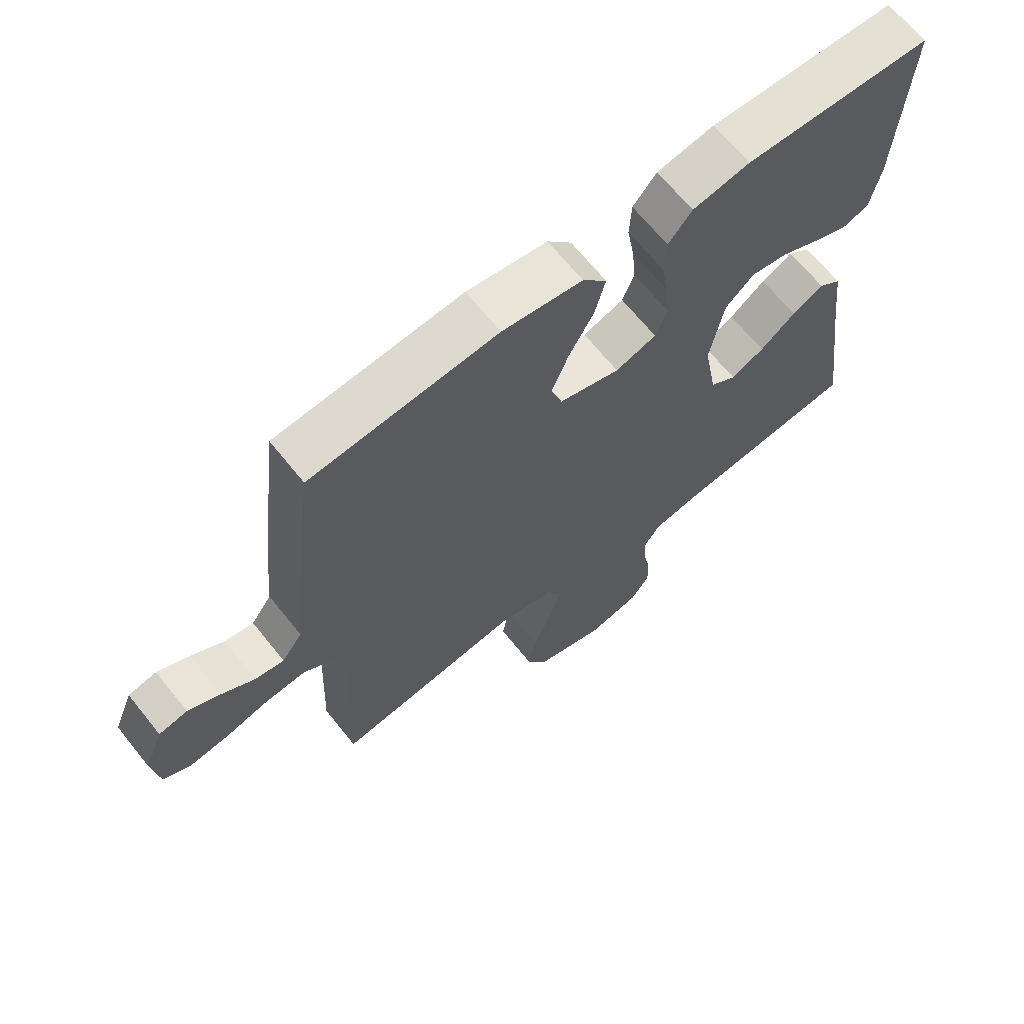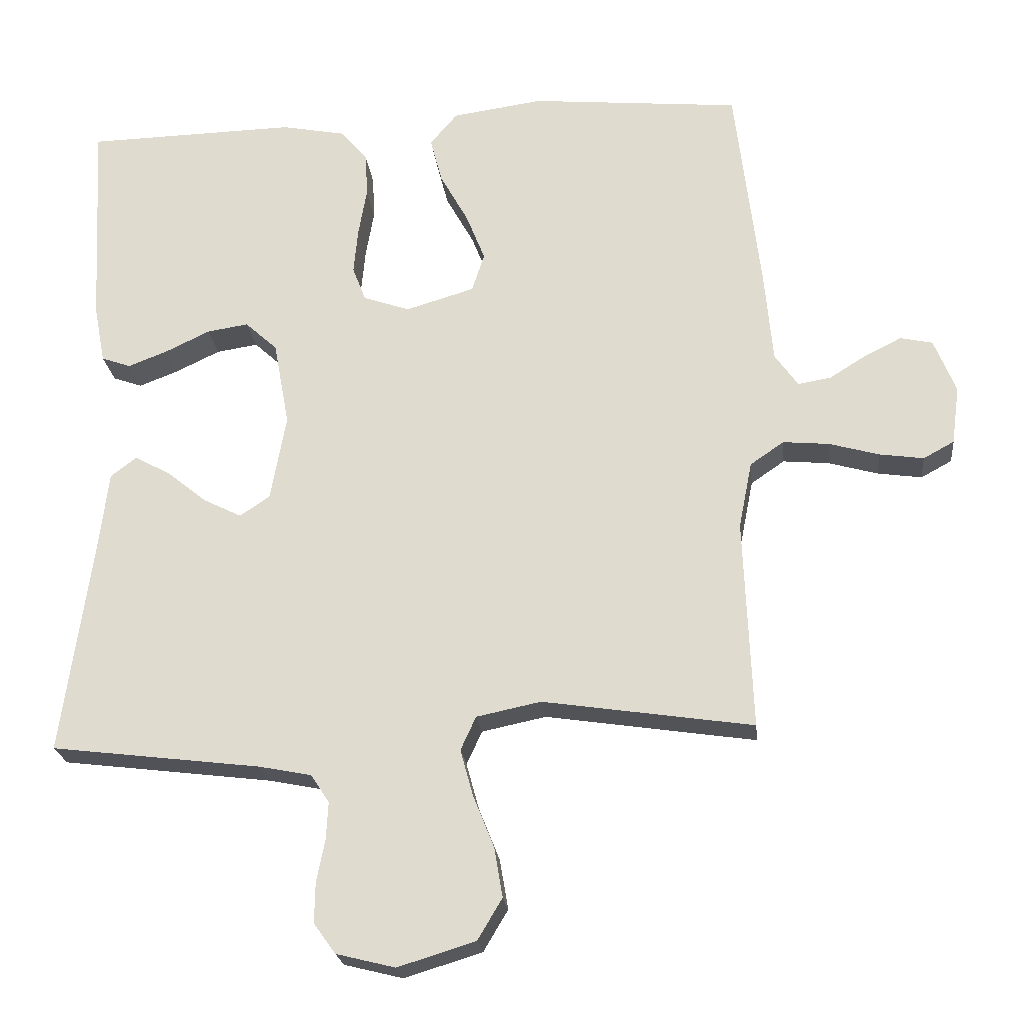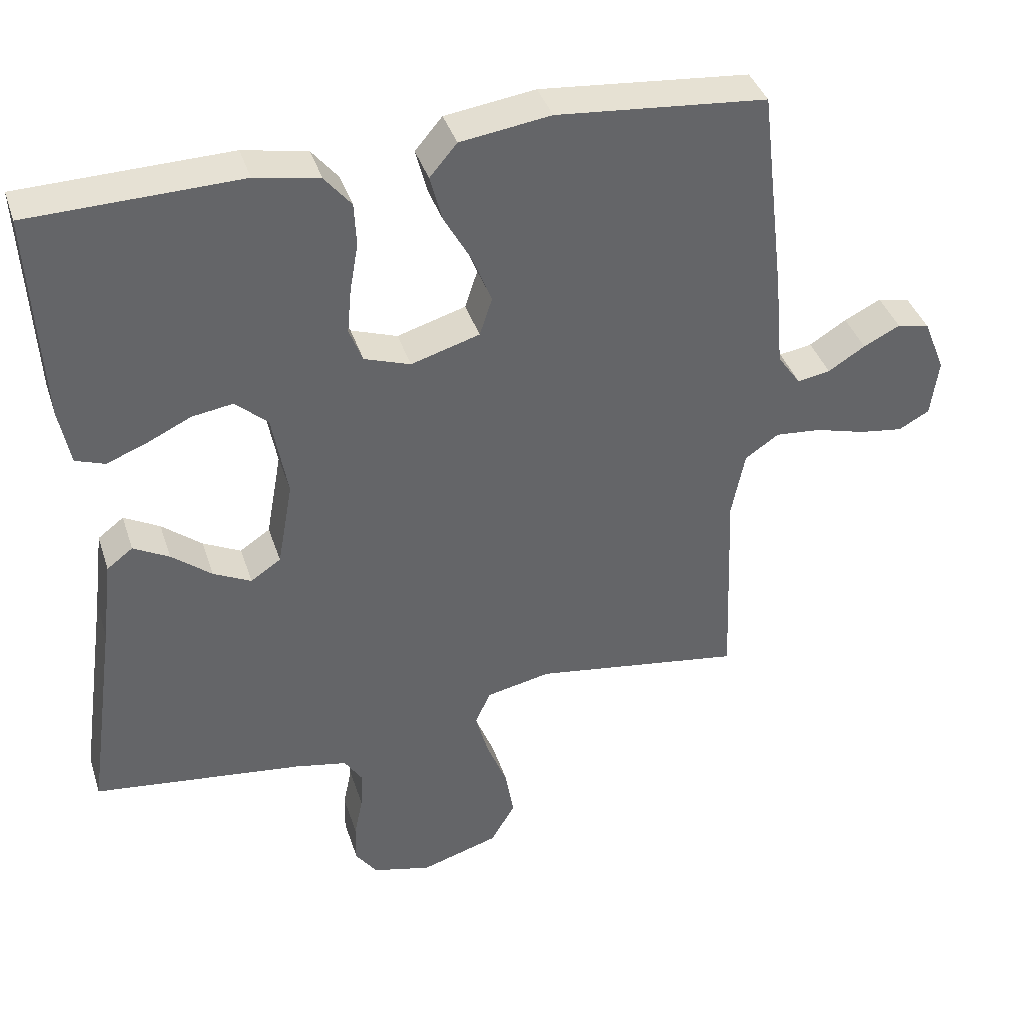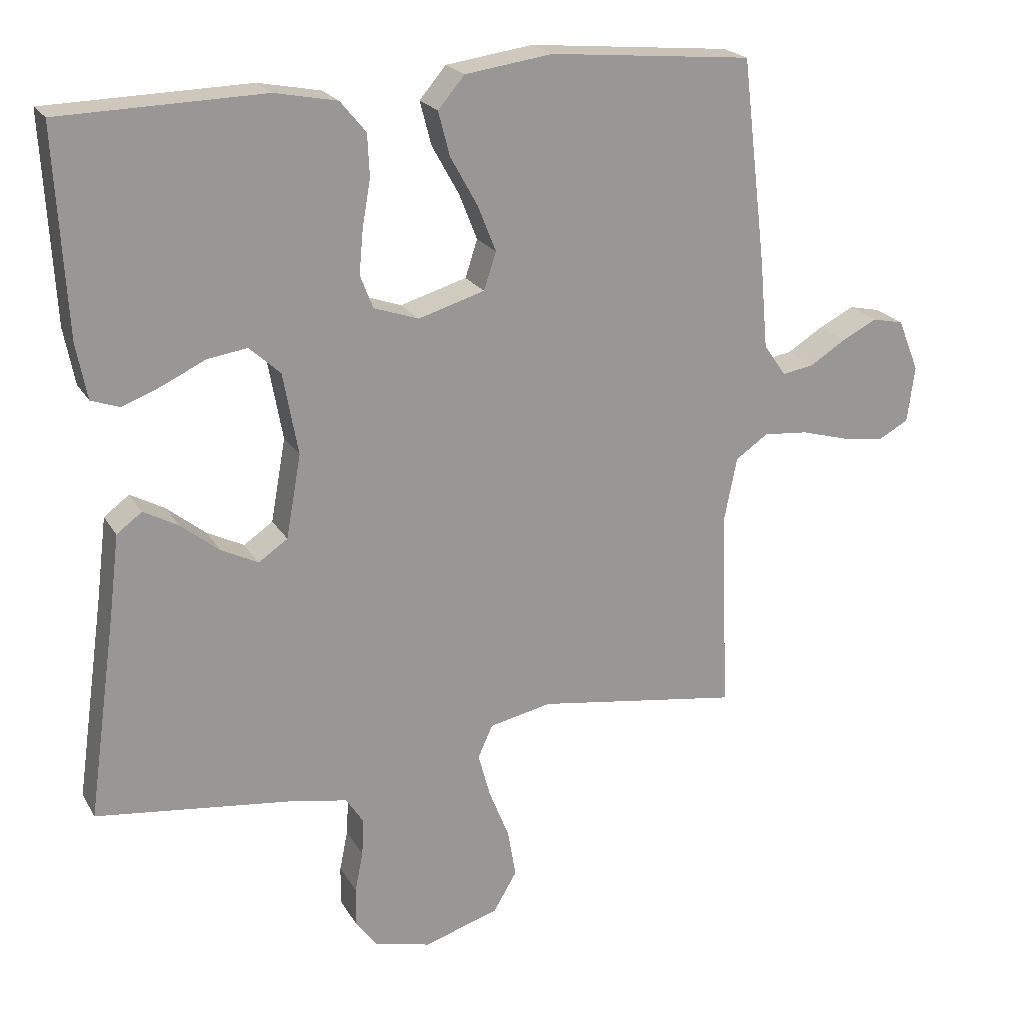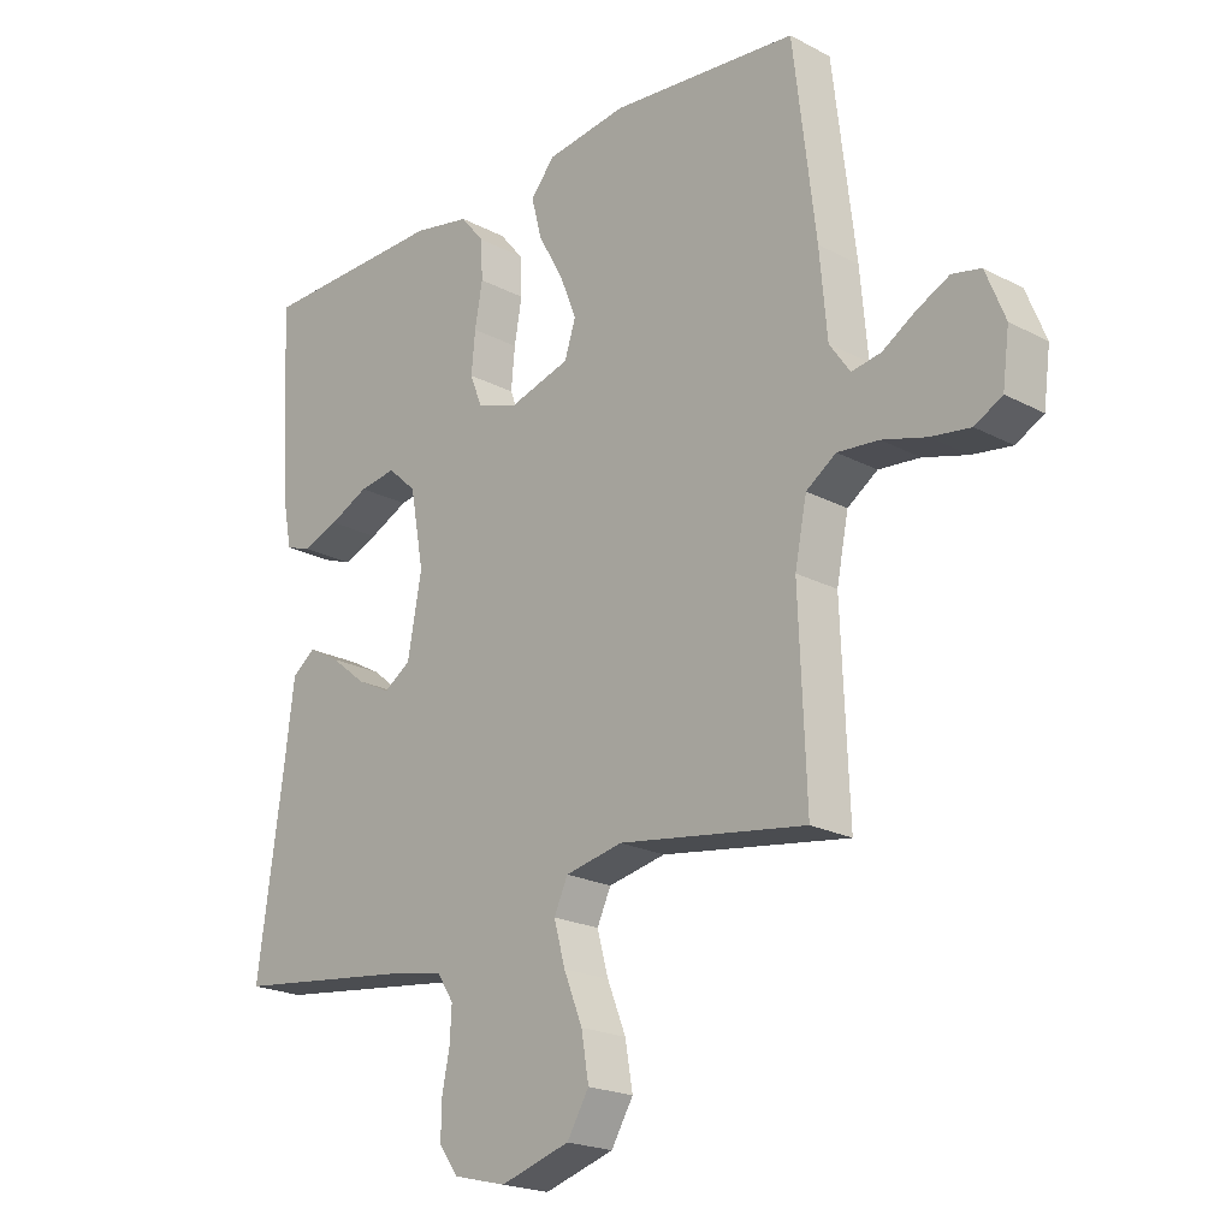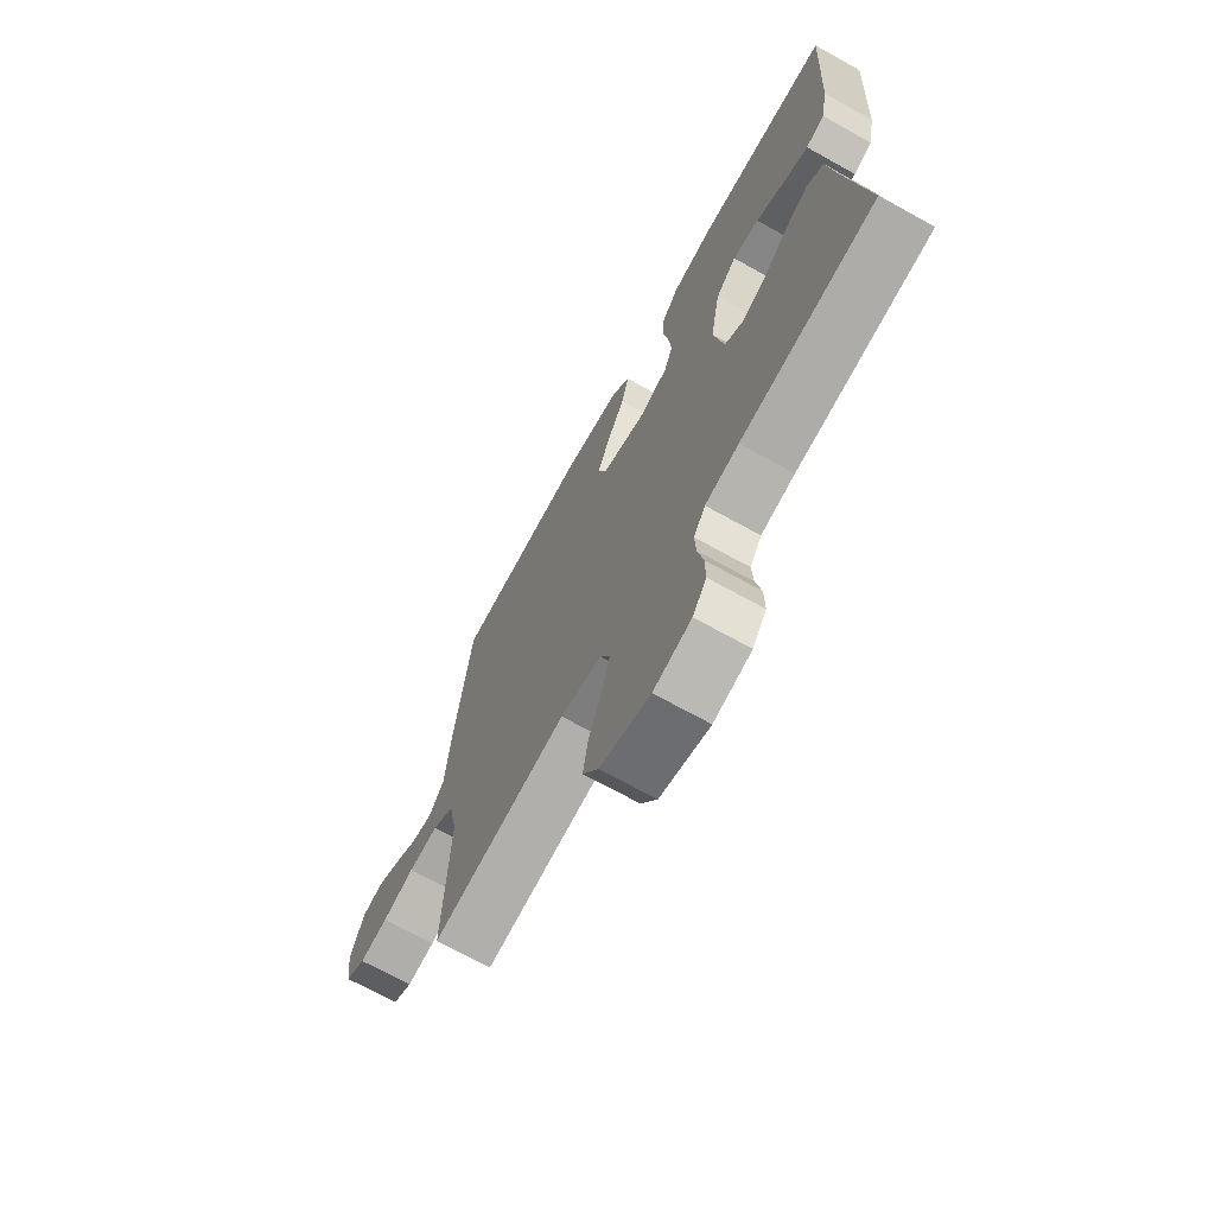
<metadata>
{"format":"obj","ext":"obj","renderer":"f3d","projection":"perspective","resolution":1024,"background":"white","views":[{"elev":66.6,"azim":141.3,"up":"+Z"},{"elev":-22.5,"azim":6.2,"up":"+Z"},{"elev":39.2,"azim":-17.3,"up":"+Z"},{"elev":21.5,"azim":-22.7,"up":"+Z"},{"elev":-21.0,"azim":46.6,"up":"+Z"},{"elev":-70.2,"azim":-119.0,"up":"+Z"}]}
</metadata>
<code>
v -0.5 0.07 -0.5
v -0.458 0.07 -0.2
v -0.443 0.07 -0.079
v -0.406 0.07 -0.051
v -0.355 0.07 -0.079
v -0.298 0.07 -0.125
v -0.244 0.07 -0.152
v -0.201 0.07 -0.123
v -0.179 0.07 0
v -0.201 0.07 0.121
v -0.247 0.07 0.163
v -0.306 0.07 0.154
v -0.369 0.07 0.124
v -0.426 0.07 0.102
v -0.468 0.07 0.117
v -0.484 0.07 0.2
v -0.5 0.07 0.5
v -0.2 0.07 0.507
v -0.108 0.07 0.489
v -0.07 0.07 0.443
v -0.067 0.07 0.381
v -0.079 0.07 0.312
v -0.085 0.07 0.247
v -0.066 0.07 0.198
v 0 0.07 0.175
v 0.098 0.07 0.204
v 0.116 0.07 0.259
v 0.089 0.07 0.327
v 0.049 0.07 0.399
v 0.032 0.07 0.464
v 0.071 0.07 0.51
v 0.2 0.07 0.528
v 0.5 0.07 0.5
v 0.536 0.07 0.2
v 0.548 0.07 0.067
v 0.581 0.07 0.02
v 0.628 0.07 0.028
v 0.681 0.07 0.061
v 0.733 0.07 0.087
v 0.779 0.07 0.077
v 0.81 0.07 0
v 0.799 0.07 -0.083
v 0.755 0.07 -0.107
v 0.692 0.07 -0.098
v 0.621 0.07 -0.078
v 0.555 0.07 -0.072
v 0.507 0.07 -0.105
v 0.488 0.07 -0.2
v 0.5 0.07 -0.5
v 0.2 0.07 -0.455
v 0.108 0.07 -0.474
v 0.086 0.07 -0.522
v 0.104 0.07 -0.588
v 0.134 0.07 -0.663
v 0.146 0.07 -0.734
v 0.111 0.07 -0.793
v 0 0.07 -0.827
v -0.084 0.07 -0.806
v -0.115 0.07 -0.763
v -0.114 0.07 -0.706
v -0.102 0.07 -0.646
v -0.099 0.07 -0.592
v -0.125 0.07 -0.552
v -0.2 0.07 -0.537
v -0.5 0 -0.5
v -0.458 0 -0.2
v -0.443 0 -0.079
v -0.406 0 -0.051
v -0.355 0 -0.079
v -0.298 0 -0.125
v -0.244 0 -0.152
v -0.201 0 -0.123
v -0.179 0 0
v -0.201 0 0.121
v -0.247 0 0.163
v -0.306 0 0.154
v -0.369 0 0.124
v -0.426 0 0.102
v -0.468 0 0.117
v -0.484 0 0.2
v -0.5 0 0.5
v -0.2 0 0.507
v -0.108 0 0.489
v -0.07 0 0.443
v -0.067 0 0.381
v -0.079 0 0.312
v -0.085 0 0.247
v -0.066 0 0.198
v 0 0 0.175
v 0.098 0 0.204
v 0.116 0 0.259
v 0.089 0 0.327
v 0.049 0 0.399
v 0.032 0 0.464
v 0.071 0 0.51
v 0.2 0 0.528
v 0.5 0 0.5
v 0.536 0 0.2
v 0.548 0 0.067
v 0.581 0 0.02
v 0.628 0 0.028
v 0.681 0 0.061
v 0.733 0 0.087
v 0.779 0 0.077
v 0.81 0 0
v 0.799 0 -0.083
v 0.755 0 -0.107
v 0.692 0 -0.098
v 0.621 0 -0.078
v 0.555 0 -0.072
v 0.507 0 -0.105
v 0.488 0 -0.2
v 0.5 0 -0.5
v 0.2 0 -0.455
v 0.108 0 -0.474
v 0.086 0 -0.522
v 0.104 0 -0.588
v 0.134 0 -0.663
v 0.146 0 -0.734
v 0.111 0 -0.793
v 0 0 -0.827
v -0.084 0 -0.806
v -0.115 0 -0.763
v -0.114 0 -0.706
v -0.102 0 -0.646
v -0.099 0 -0.592
v -0.125 0 -0.552
v -0.2 0 -0.537
f 58 59 60 61
f 58 61 62
f 57 58 62
f 56 57 62
f 53 54 55 56
f 52 53 56 62
f 51 52 62 63
f 48 49 50
f 47 48 50 51
f 42 43 44 45
f 42 45 46
f 41 42 46
f 40 41 46
f 37 38 39 40
f 37 40 46
f 36 37 46 47
f 32 33 34 35
f 28 29 30 31
f 27 28 31 32
f 19 20 21 22
f 19 22 23
f 18 19 23
f 17 18 23 24
f 12 13 14 15
f 12 15 16 17
f 3 4 5 6
f 2 3 6 7
f 64 1 2 7
f 63 64 7 8
f 51 63 8 9
f 47 51 9 10
f 36 47 10 11
f 27 32 35 36
f 26 27 36
f 25 26 36
f 25 36 11
f 24 25 11
f 11 12 17 24
f 125 124 123 122
f 126 125 122
f 126 122 121
f 126 121 120
f 120 119 118 117
f 126 120 117 116
f 127 126 116 115
f 114 113 112
f 115 114 112 111
f 109 108 107 106
f 110 109 106
f 110 106 105
f 110 105 104
f 104 103 102 101
f 110 104 101
f 111 110 101 100
f 99 98 97 96
f 95 94 93 92
f 96 95 92 91
f 86 85 84 83
f 87 86 83
f 87 83 82
f 88 87 82 81
f 79 78 77 76
f 81 80 79 76
f 70 69 68 67
f 71 70 67 66
f 71 66 65 128
f 72 71 128 127
f 73 72 127 115
f 74 73 115 111
f 75 74 111 100
f 100 99 96 91
f 100 91 90
f 100 90 89
f 75 100 89
f 75 89 88
f 88 81 76 75
f 1 65 66 2
f 2 66 67 3
f 3 67 68 4
f 4 68 69 5
f 5 69 70 6
f 6 70 71 7
f 7 71 72 8
f 8 72 73 9
f 9 73 74 10
f 10 74 75 11
f 11 75 76 12
f 12 76 77 13
f 13 77 78 14
f 14 78 79 15
f 15 79 80 16
f 16 80 81 17
f 17 81 82 18
f 18 82 83 19
f 19 83 84 20
f 20 84 85 21
f 21 85 86 22
f 22 86 87 23
f 23 87 88 24
f 24 88 89 25
f 25 89 90 26
f 26 90 91 27
f 27 91 92 28
f 28 92 93 29
f 29 93 94 30
f 30 94 95 31
f 31 95 96 32
f 32 96 97 33
f 33 97 98 34
f 34 98 99 35
f 35 99 100 36
f 36 100 101 37
f 37 101 102 38
f 38 102 103 39
f 39 103 104 40
f 40 104 105 41
f 41 105 106 42
f 42 106 107 43
f 43 107 108 44
f 44 108 109 45
f 45 109 110 46
f 46 110 111 47
f 47 111 112 48
f 48 112 113 49
f 49 113 114 50
f 50 114 115 51
f 51 115 116 52
f 52 116 117 53
f 53 117 118 54
f 54 118 119 55
f 55 119 120 56
f 56 120 121 57
f 57 121 122 58
f 58 122 123 59
f 59 123 124 60
f 60 124 125 61
f 61 125 126 62
f 62 126 127 63
f 63 127 128 64
f 64 128 65 1

</code>
